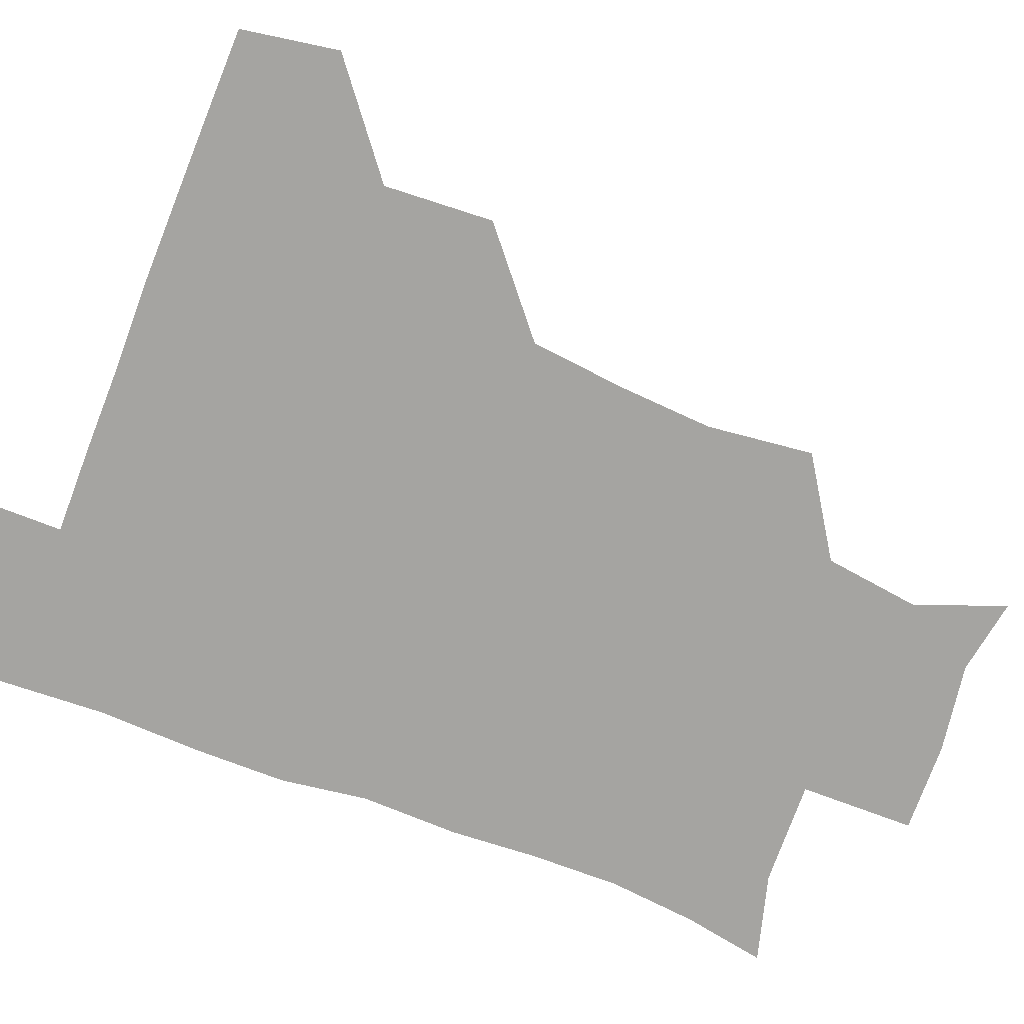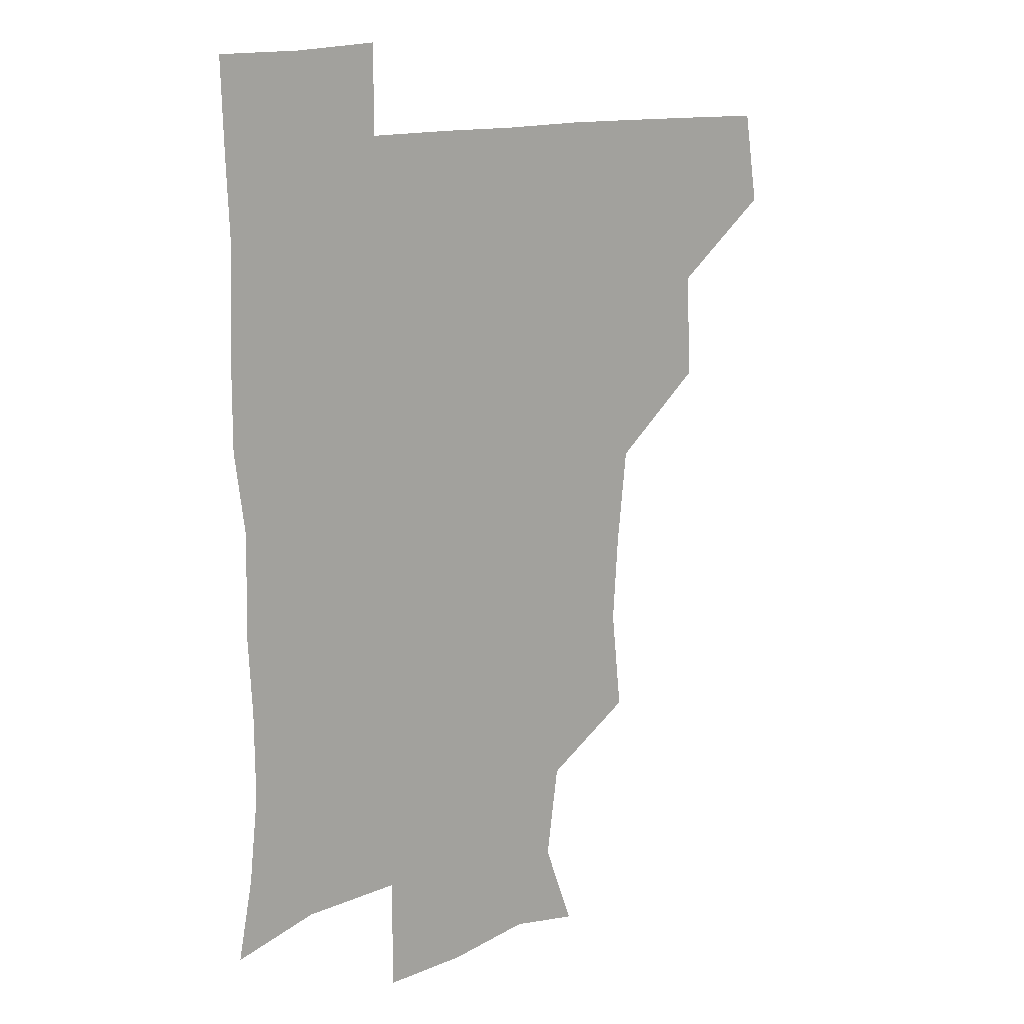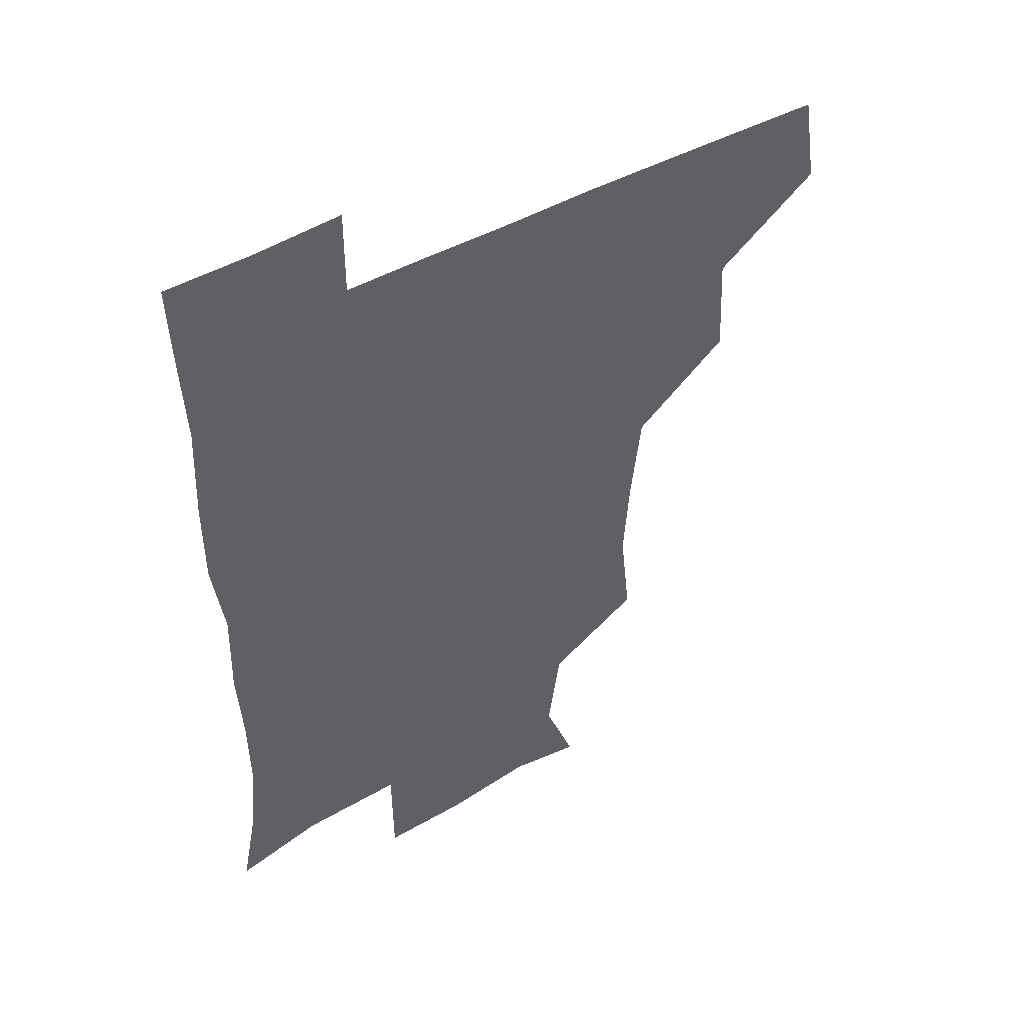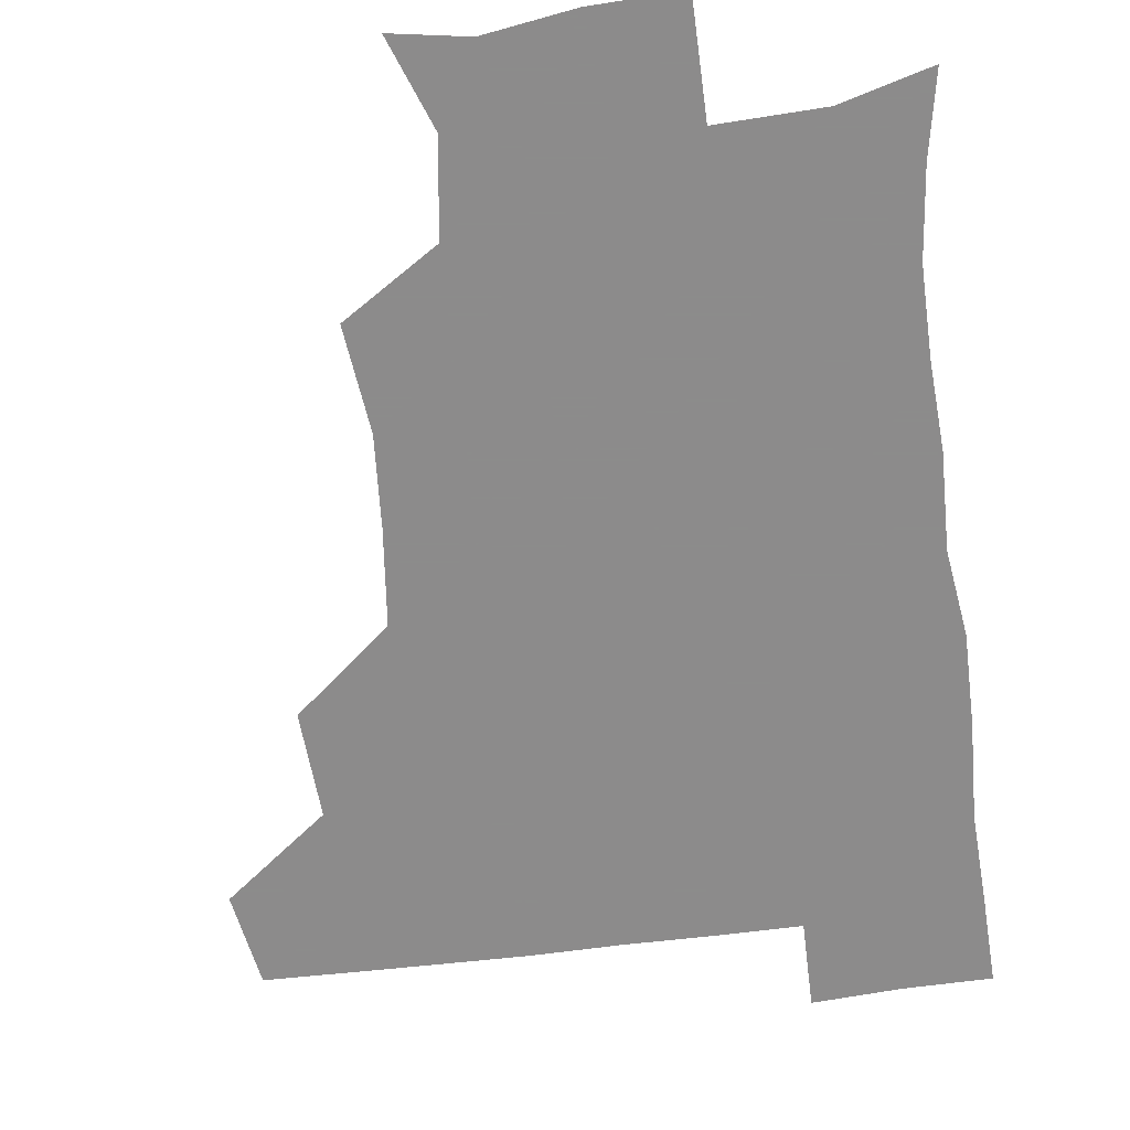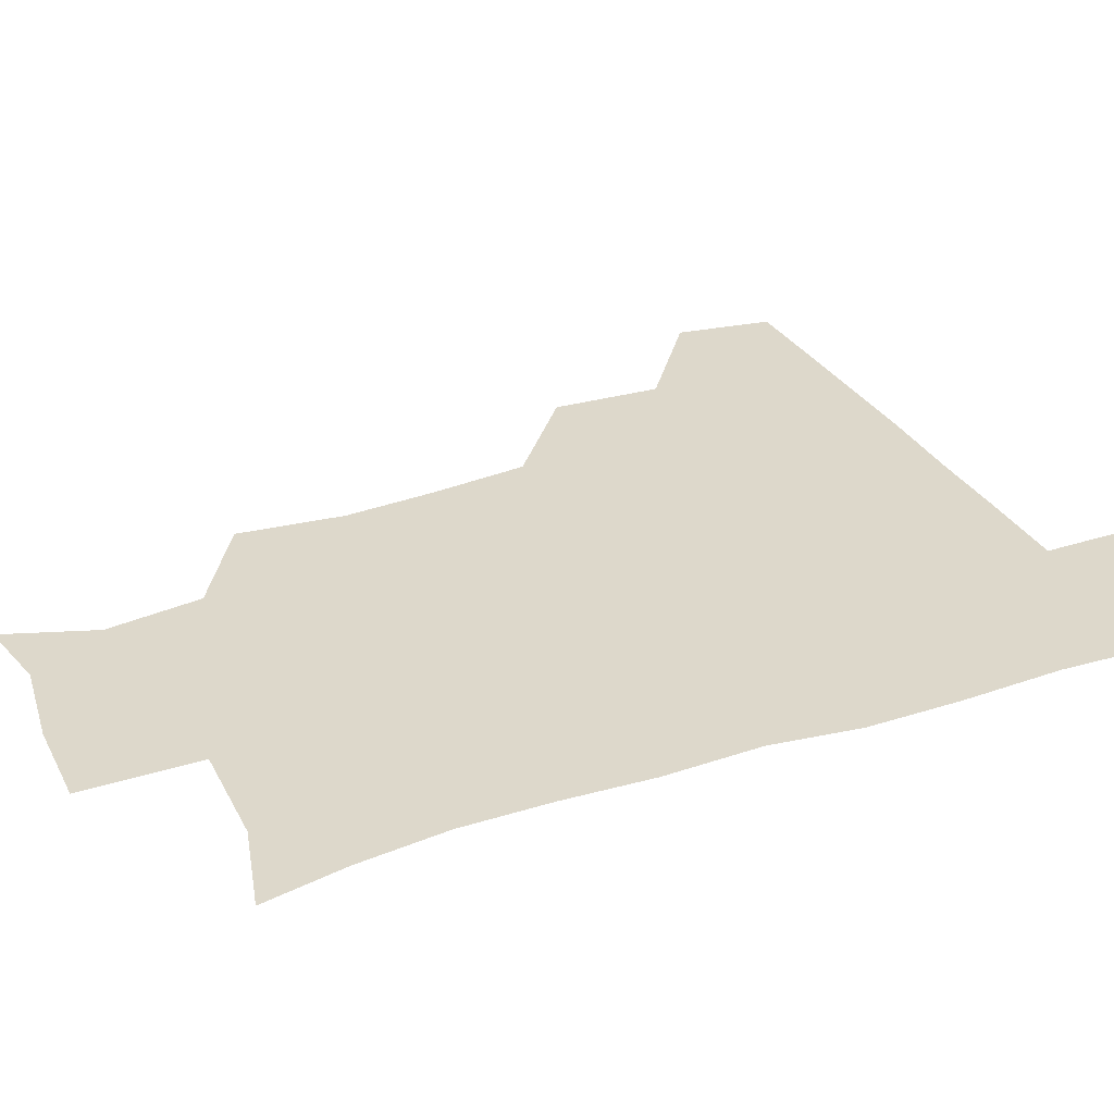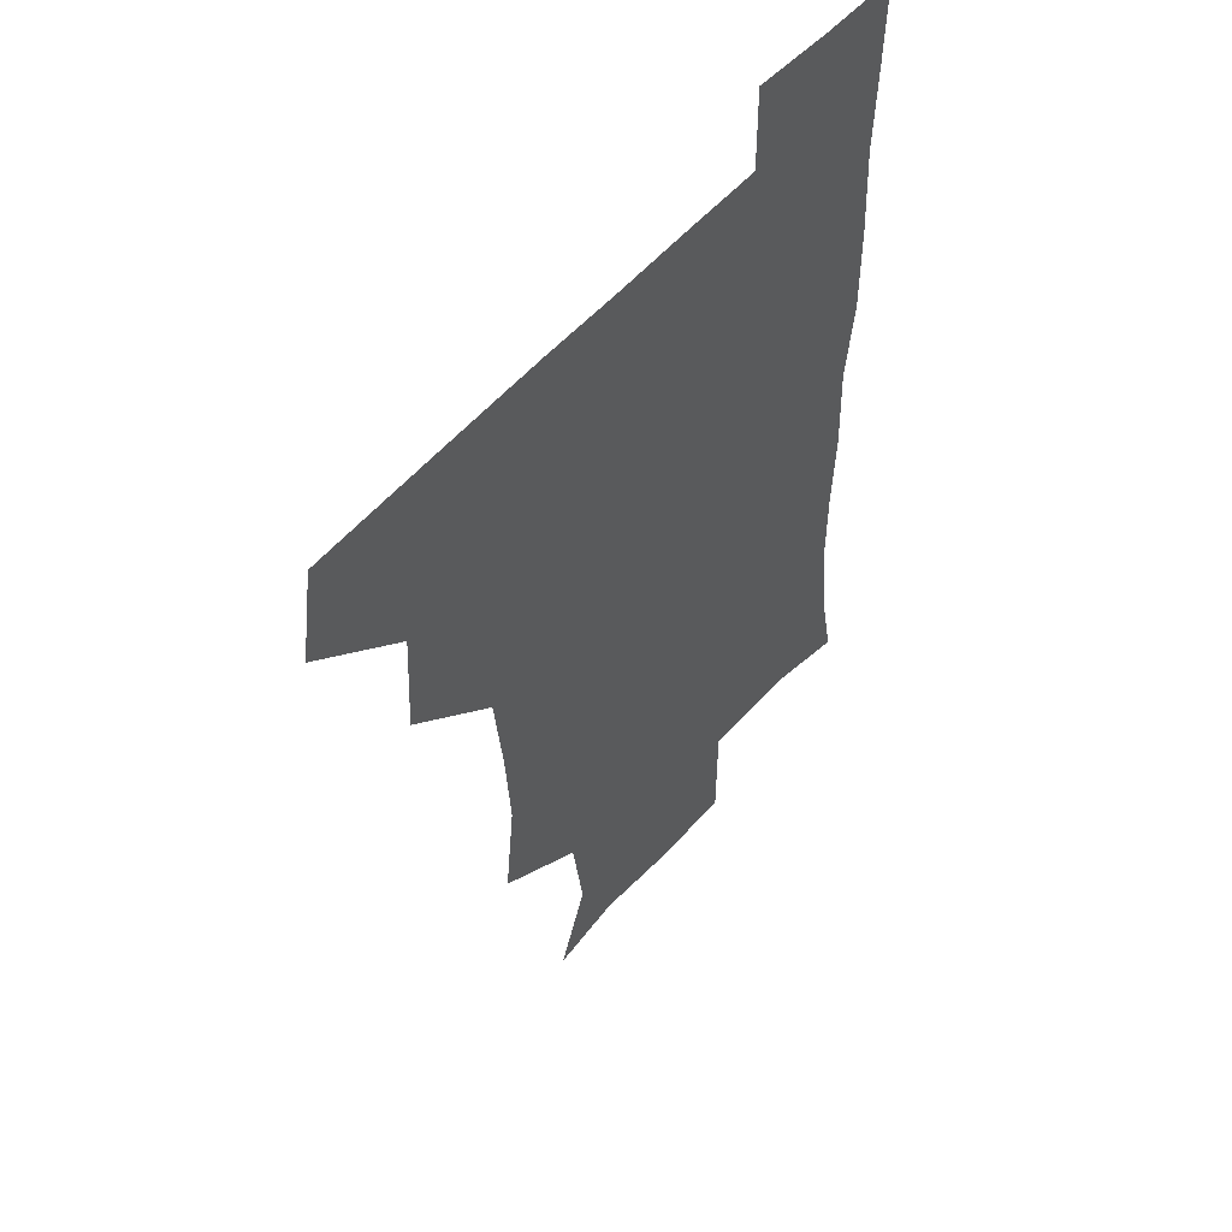
<metadata>
{"format":"obj","ext":"obj","renderer":"f3d","projection":"perspective","resolution":1024,"background":"white","views":[{"elev":-73.2,"azim":-111.0,"up":"+Z"},{"elev":14.3,"azim":140.0,"up":"+Y"},{"elev":48.5,"azim":148.2,"up":"+Y"},{"elev":-64.0,"azim":7.4,"up":"+Z"},{"elev":31.1,"azim":65.3,"up":"+Z"},{"elev":52.6,"azim":-50.7,"up":"+Y"}]}
</metadata>
<code>
v 478.1 447.6 0
v 483.3 479.9 0
v 511.6 383.6 0
v 513.5 420.1 0
v 513.4 451.5 0
v 512.4 480.6 0
v 546.2 257.2 0
v 550.1 292.6 0
v 548 323.3 0
v 544.5 356.3 0
v 542.2 388.9 0
v 543.7 422.9 0
v 543.1 451.9 0
v 541.7 481.2 0
v 571.8 174.3 0
v 582.9 204.5 0
v 578.4 236.5 0
v 577.1 272.3 0
v 576.8 304 0
v 575.1 333.2 0
v 573.8 364 0
v 573.7 395.1 0
v 573.1 423.9 0
v 573.2 452.2 0
v 571.1 481.6 0
v 597.2 178.6 0
v 606.2 213.1 0
v 604.1 243.9 0
v 604 277.7 0
v 603.6 306.2 0
v 602.7 335.7 0
v 602.2 365.5 0
v 602.2 395.9 0
v 601.9 423.6 0
v 601.9 452.5 0
v 601.3 481.3 0
v 627.4 174.2 0
v 631.3 215.6 0
v 631.4 247.5 0
v 631 276.8 0
v 630.5 307.8 0
v 630.5 337.3 0
v 630.5 367 0
v 630.5 396.2 0
v 630.8 424.1 0
v 631.2 452.9 0
v 630.7 481.7 0
v 657.8 173.3 0
v 658 212 0
v 657.9 246.5 0
v 657.7 278 0
v 658 306.6 0
v 658 336.6 0
v 658.3 366.1 0
v 658.6 395.6 0
v 659.3 424.3 0
v 659.9 453.3 0
v 660.8 481.6 0
v 660.6 512 0
v 693.5 211 0
v 686.6 243.5 0
v 684.5 274.2 0
v 683.9 305.2 0
v 686.1 332.5 0
v 685.8 363.6 0
v 686.7 393.3 0
v 687.3 423.1 0
v 687.9 453 0
v 689.2 481.4 0
v 690.8 510.2 0
v 723.6 202.8 0
v 718.2 230.4 0
v 715 260.3 0
v 715.2 290.3 0
v 716.8 319.9 0
v 715.8 352.8 0
v 719.7 382.2 0
v 719.6 413.8 0
v 718.1 447.9 0
v 719.4 479.3 0
v 720.4 510 0
f 4 5 1
f 1 5 2
f 5 6 2
f 10 11 3
f 3 11 4
f 11 12 4
f 4 12 5
f 12 13 5
f 5 13 6
f 13 14 6
f 17 18 7
f 7 18 8
f 18 19 8
f 8 19 9
f 19 20 9
f 9 20 10
f 20 21 10
f 10 21 11
f 21 22 11
f 11 22 12
f 22 23 12
f 12 23 13
f 23 24 13
f 13 24 14
f 24 25 14
f 15 26 16
f 26 27 16
f 16 27 17
f 27 28 17
f 17 28 18
f 28 29 18
f 18 29 19
f 29 30 19
f 19 30 20
f 30 31 20
f 20 31 21
f 31 32 21
f 21 32 22
f 32 33 22
f 22 33 23
f 33 34 23
f 23 34 24
f 34 35 24
f 24 35 25
f 35 36 25
f 26 37 27
f 37 38 27
f 27 38 28
f 38 39 28
f 28 39 29
f 39 40 29
f 29 40 30
f 40 41 30
f 30 41 31
f 41 42 31
f 31 42 32
f 42 43 32
f 32 43 33
f 43 44 33
f 33 44 34
f 44 45 34
f 34 45 35
f 45 46 35
f 35 46 36
f 46 47 36
f 37 48 38
f 48 49 38
f 38 49 39
f 49 50 39
f 39 50 40
f 50 51 40
f 40 51 41
f 51 52 41
f 41 52 42
f 52 53 42
f 42 53 43
f 53 54 43
f 43 54 44
f 54 55 44
f 44 55 45
f 55 56 45
f 45 56 46
f 56 57 46
f 46 57 47
f 57 58 47
f 49 60 50
f 60 61 50
f 50 61 51
f 61 62 51
f 51 62 52
f 62 63 52
f 52 63 53
f 63 64 53
f 53 64 54
f 64 65 54
f 54 65 55
f 65 66 55
f 55 66 56
f 66 67 56
f 56 67 57
f 67 68 57
f 57 68 58
f 68 69 58
f 58 69 59
f 69 70 59
f 60 71 61
f 71 72 61
f 61 72 62
f 72 73 62
f 62 73 63
f 73 74 63
f 63 74 64
f 74 75 64
f 64 75 65
f 75 76 65
f 65 76 66
f 76 77 66
f 66 77 67
f 77 78 67
f 67 78 68
f 78 79 68
f 68 79 69
f 79 80 69
f 69 80 70
f 80 81 70

</code>
